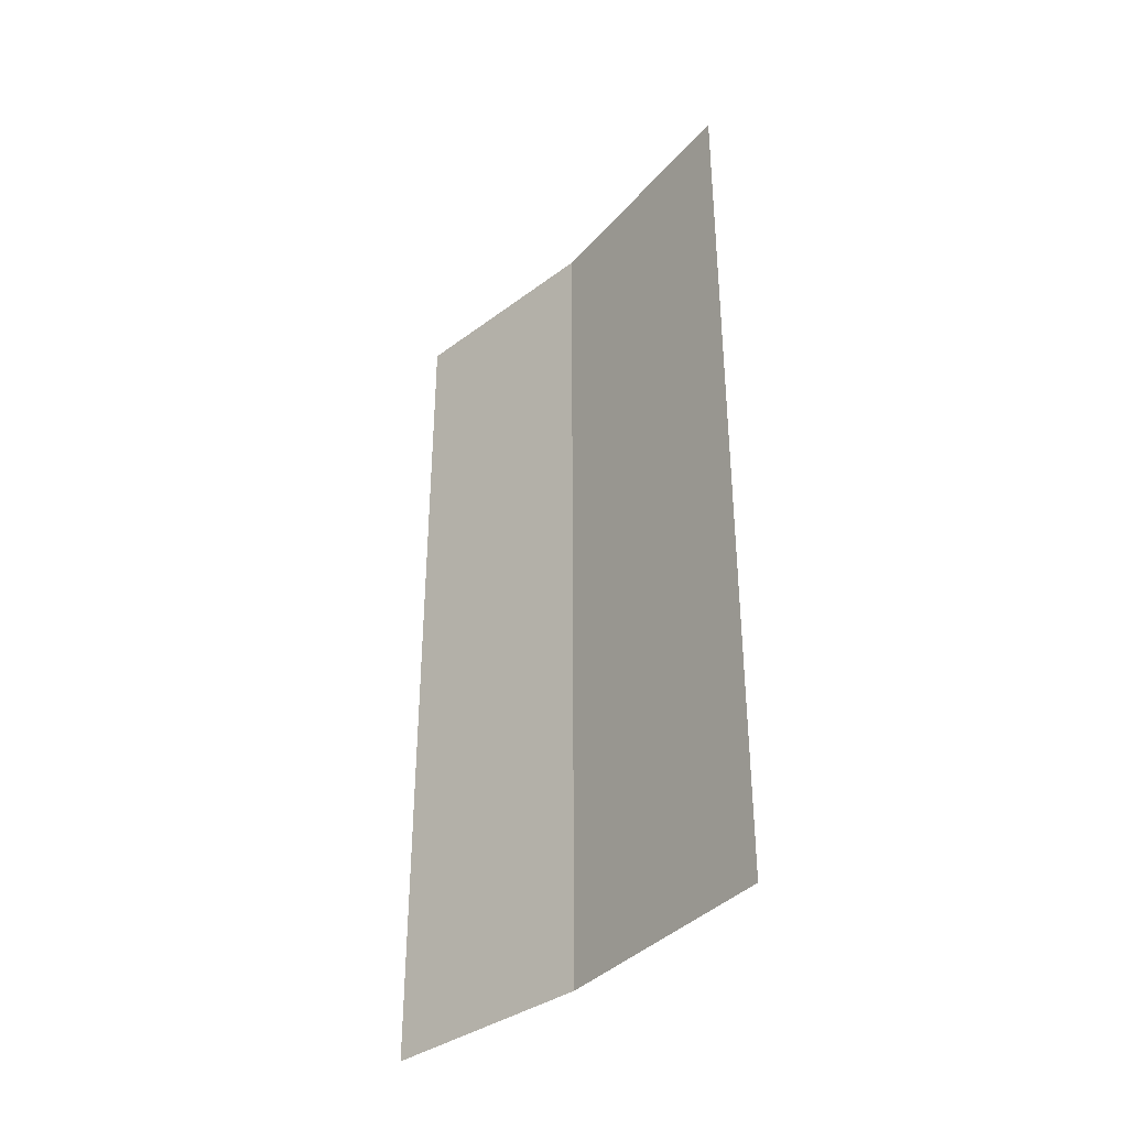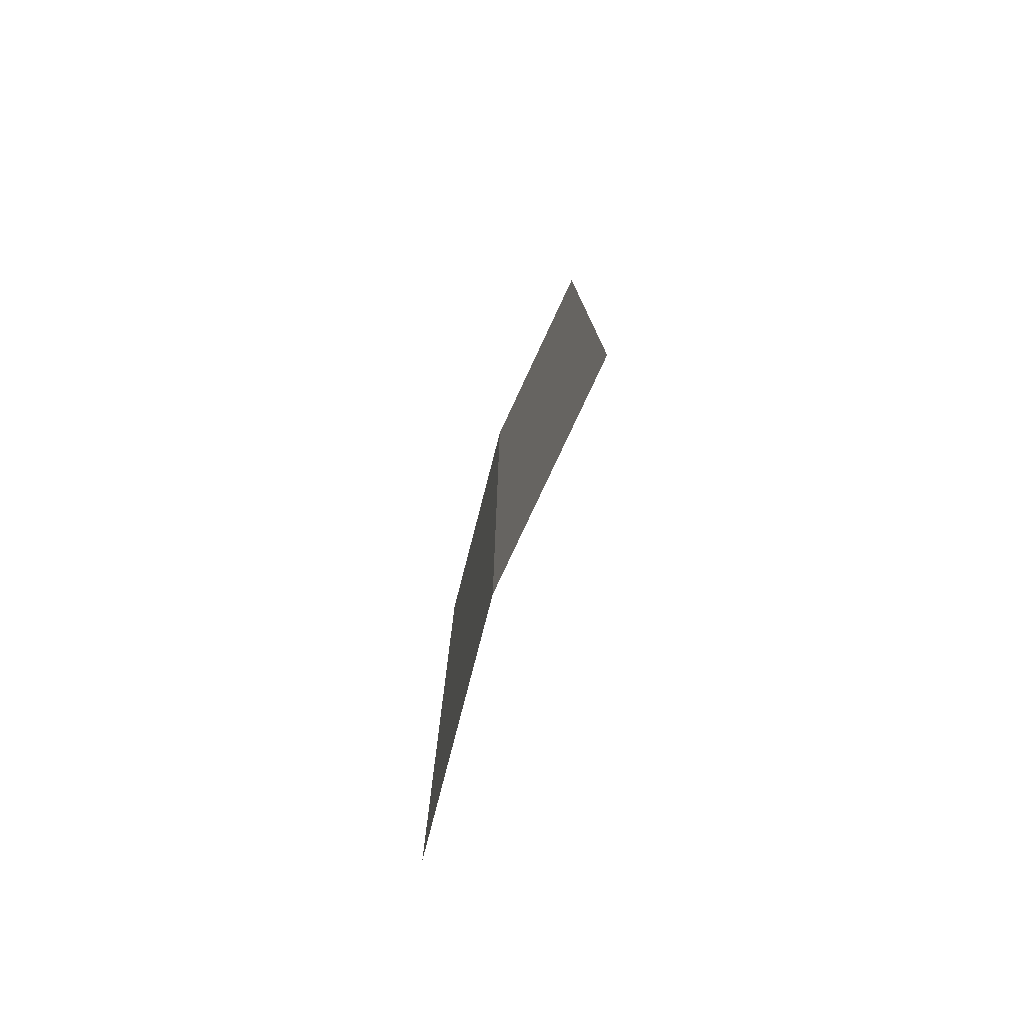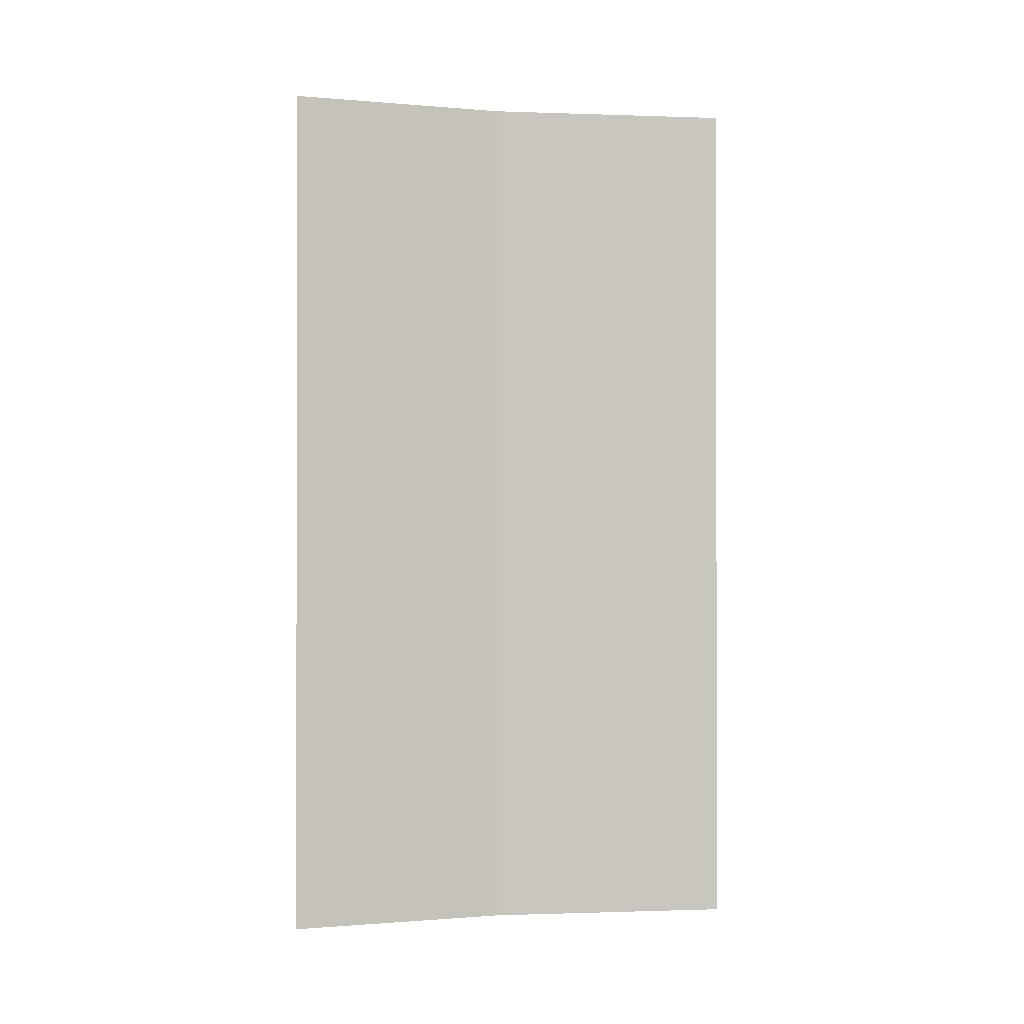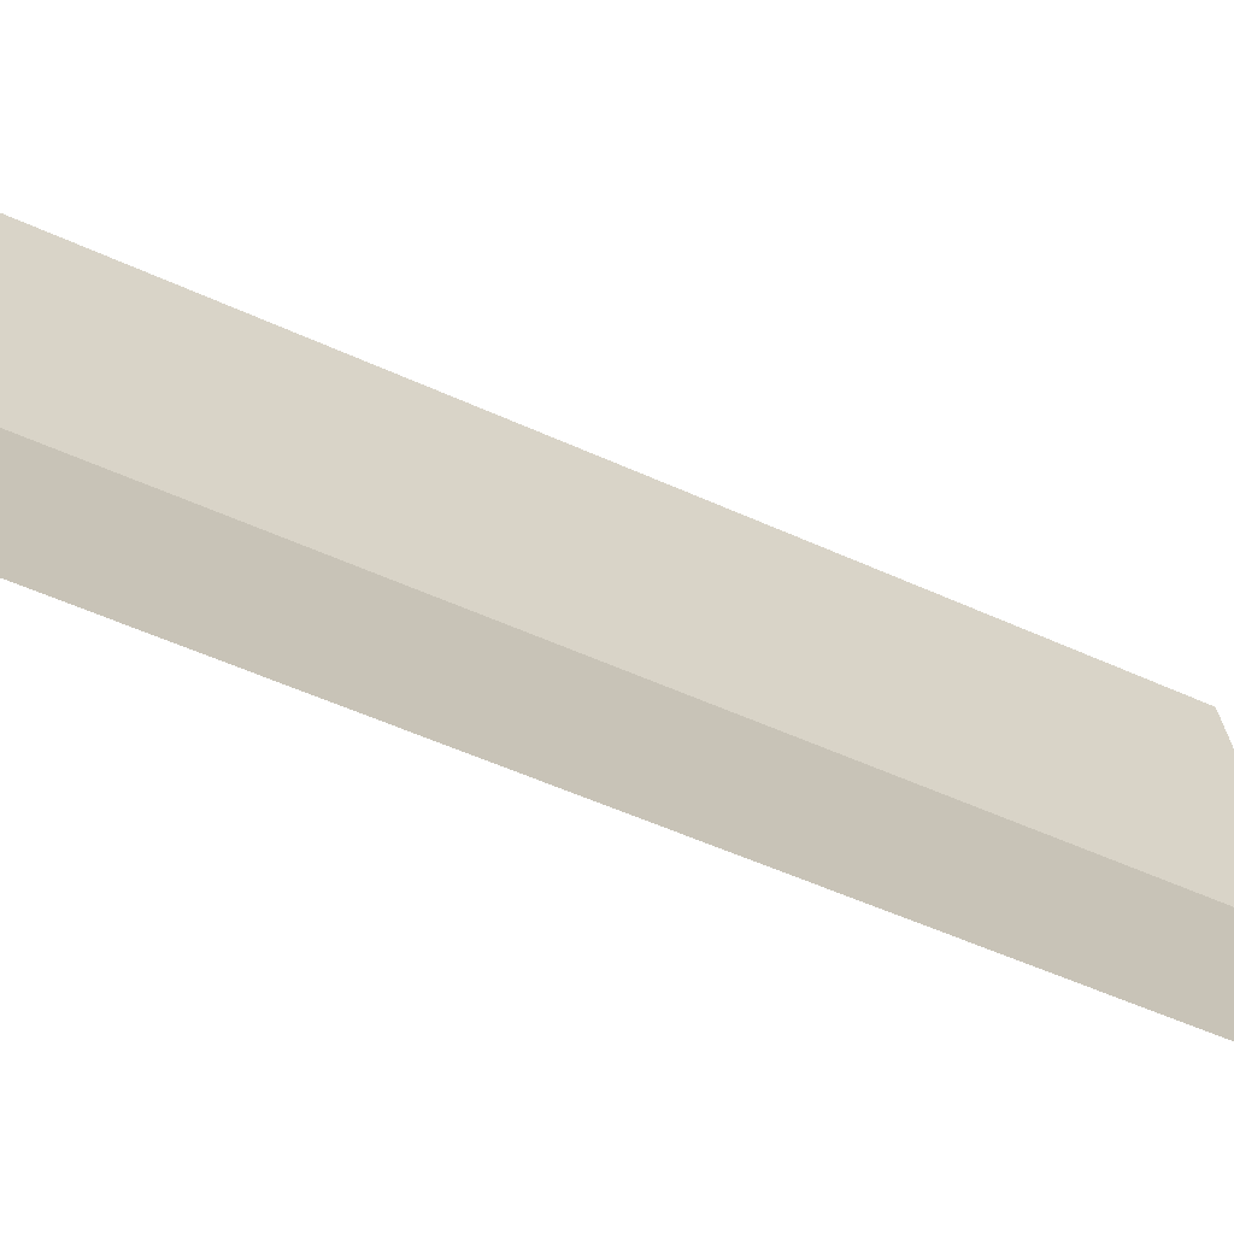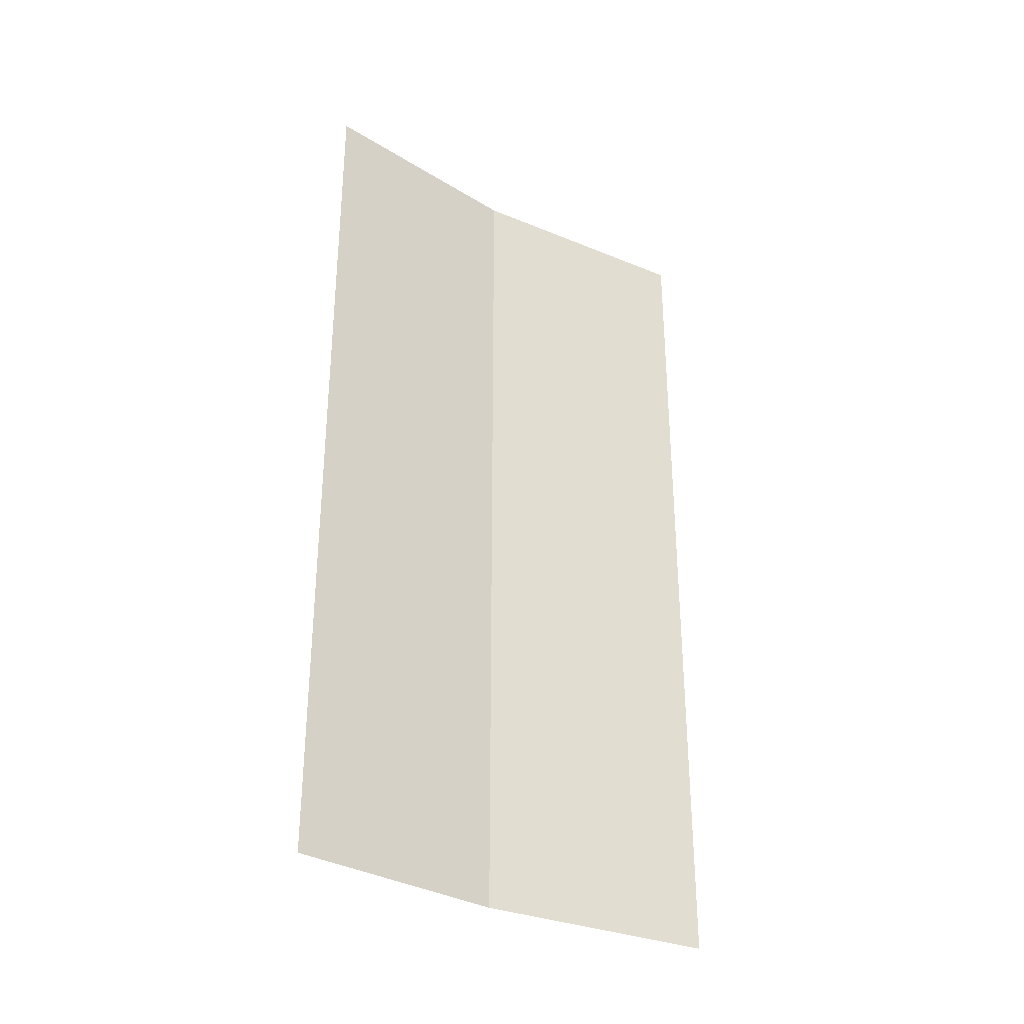
<metadata>
{"format":"obj","ext":"obj","renderer":"f3d","projection":"perspective","resolution":1024,"background":"white","views":[{"elev":-36.6,"azim":155.9,"up":"+Z"},{"elev":-78.6,"azim":-3.2,"up":"+Z"},{"elev":-0.7,"azim":93.9,"up":"+Z"},{"elev":-49.9,"azim":62.8,"up":"+Y"},{"elev":-31.9,"azim":71.2,"up":"+Z"}]}
</metadata>
<code>
o walldecor/4394/wall_straight
v -52 -34 -64
v -40 -64 -64
v -40 -64 64
v -52 -34 64
v -59 1 -64
v -59 1 64
f 1 2 3
f 1 3 4
f 1 4 5
f 5 4 6

</code>
